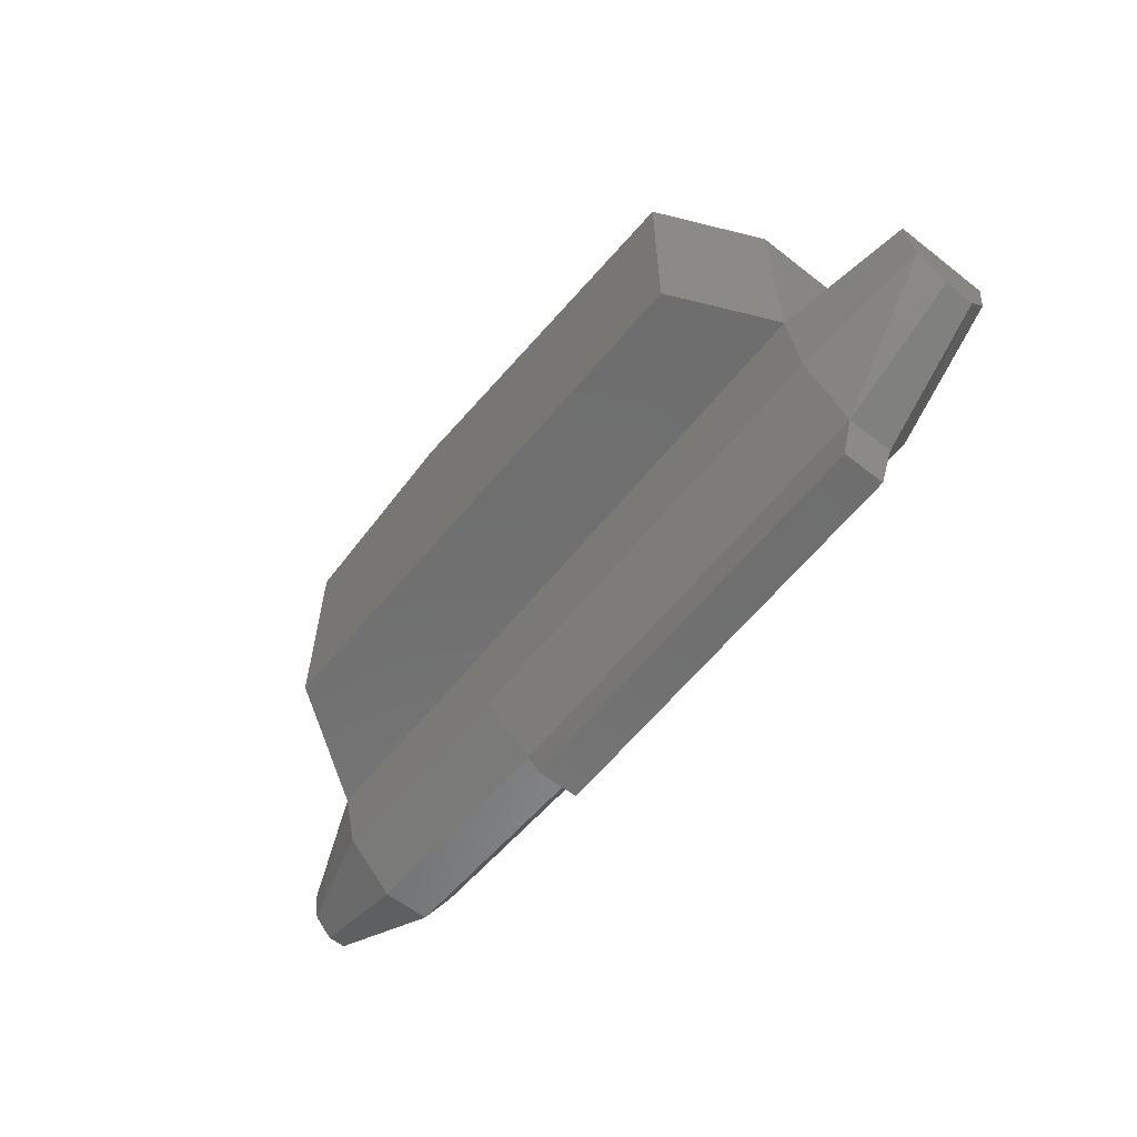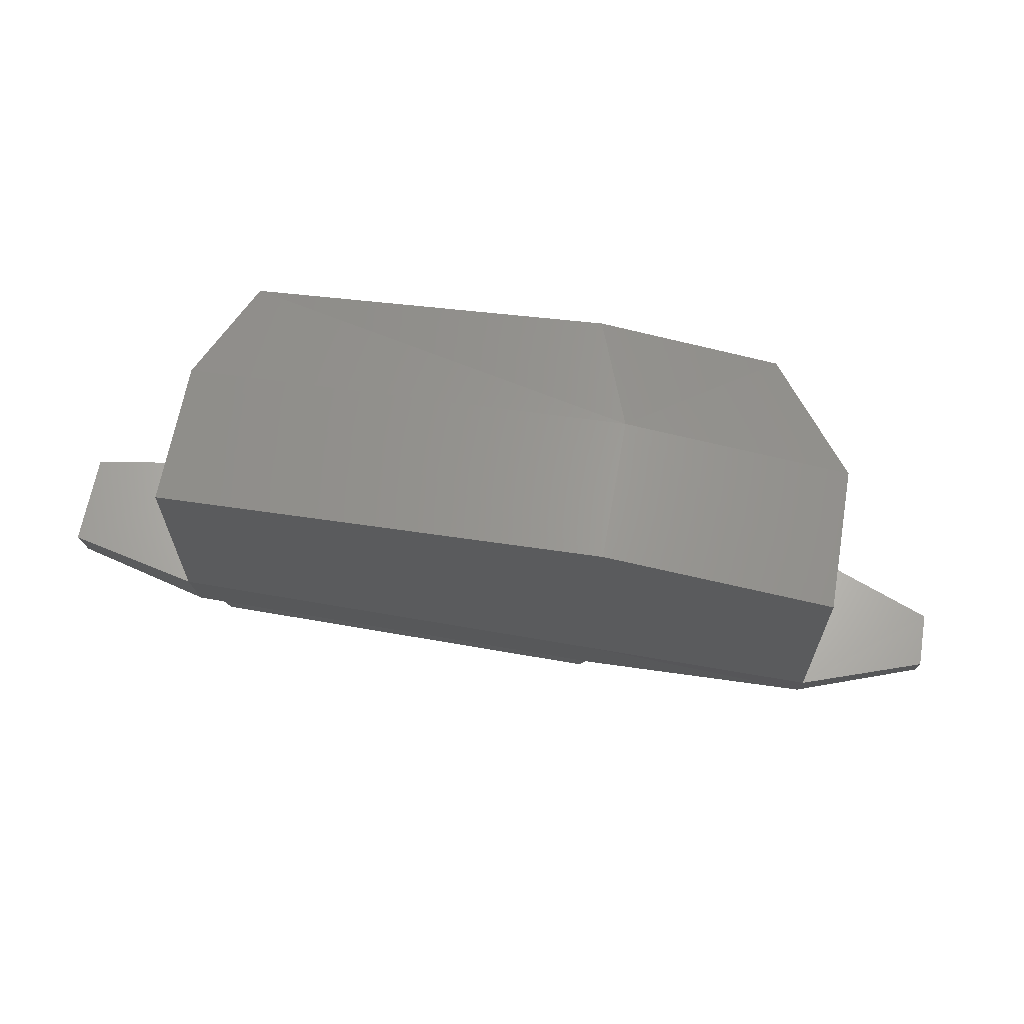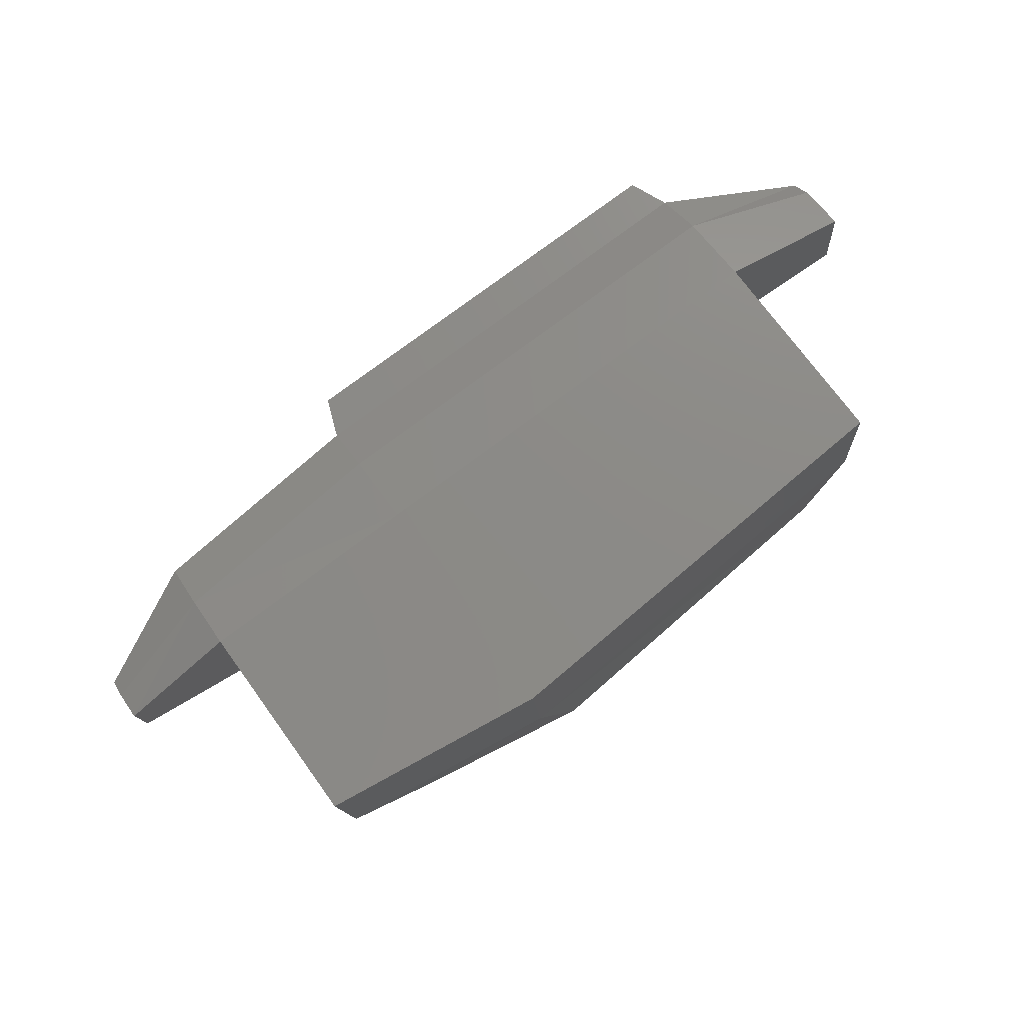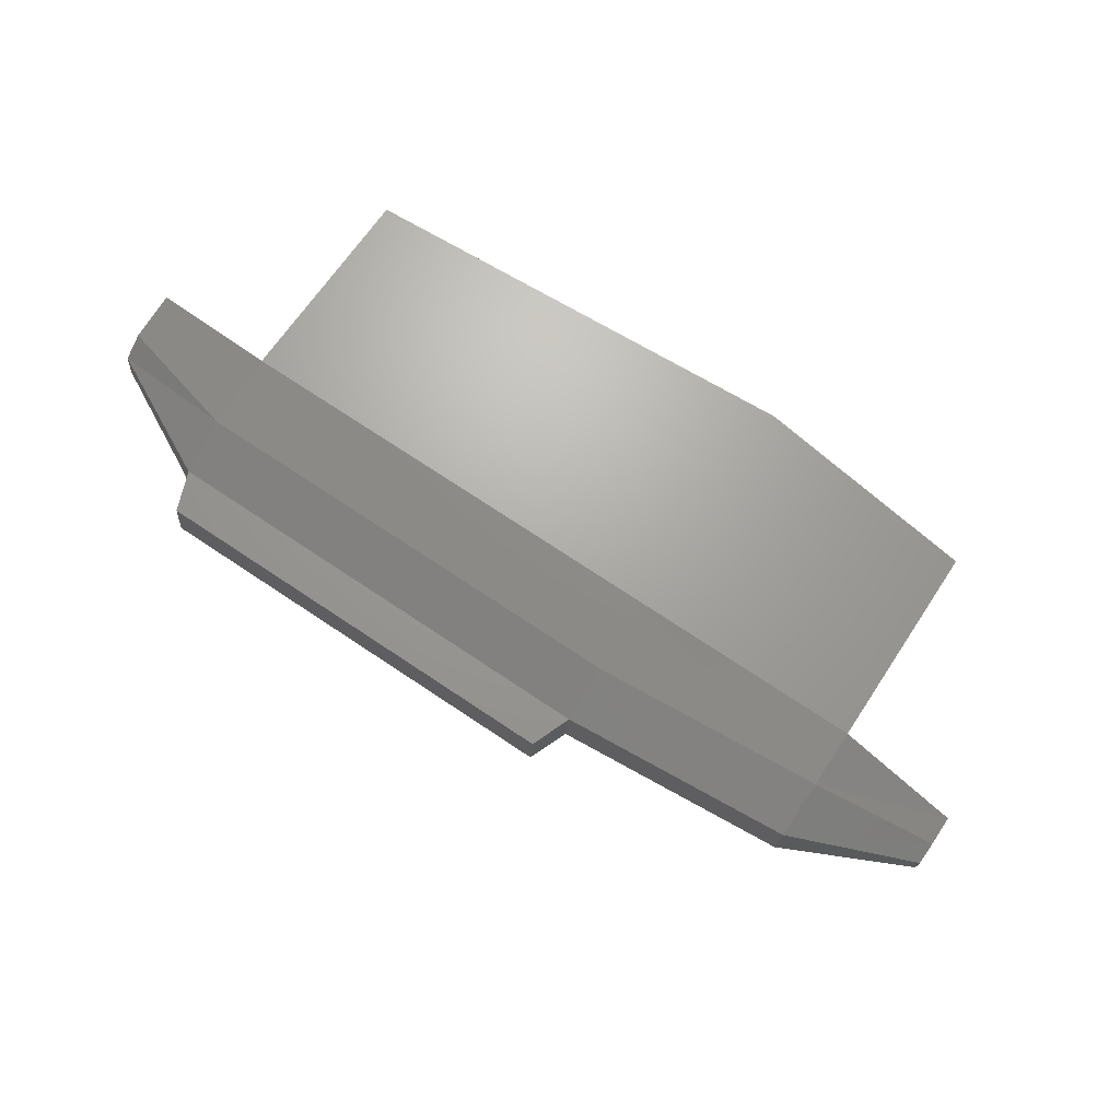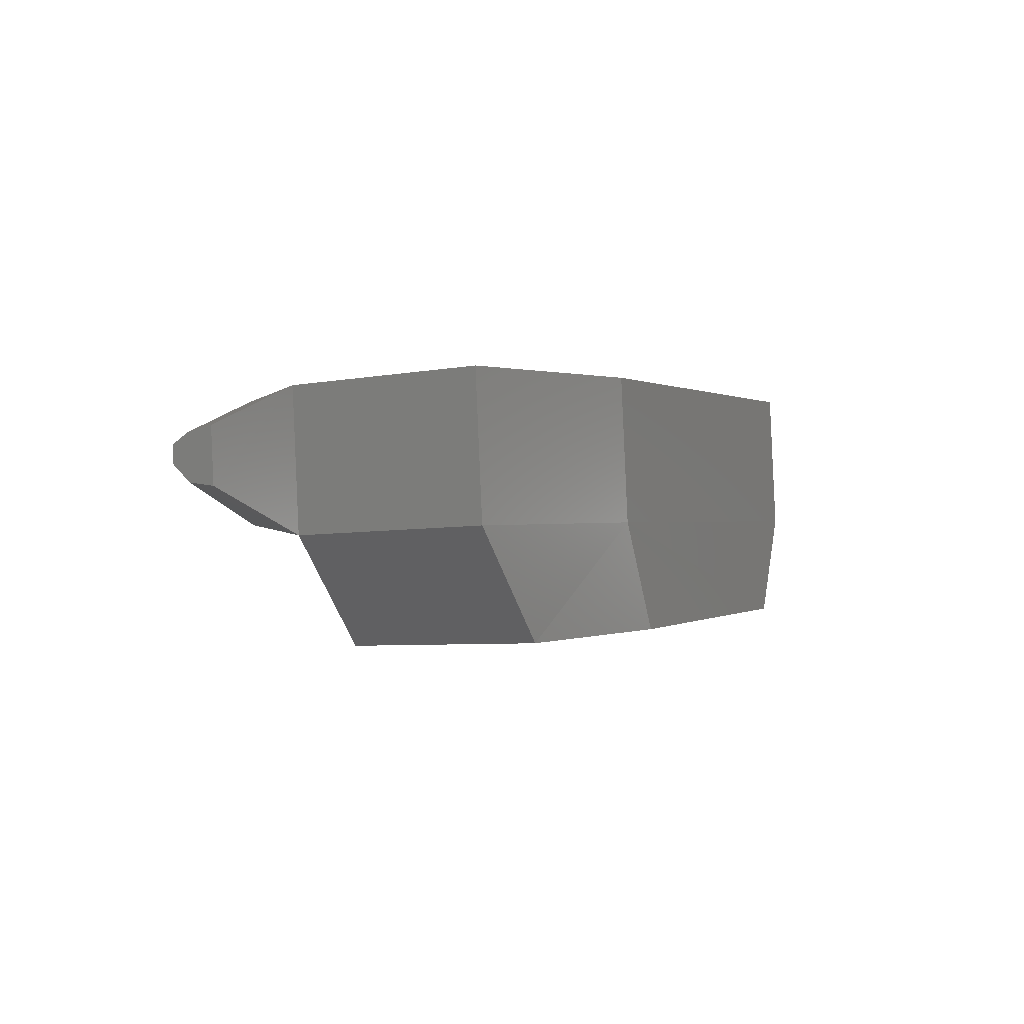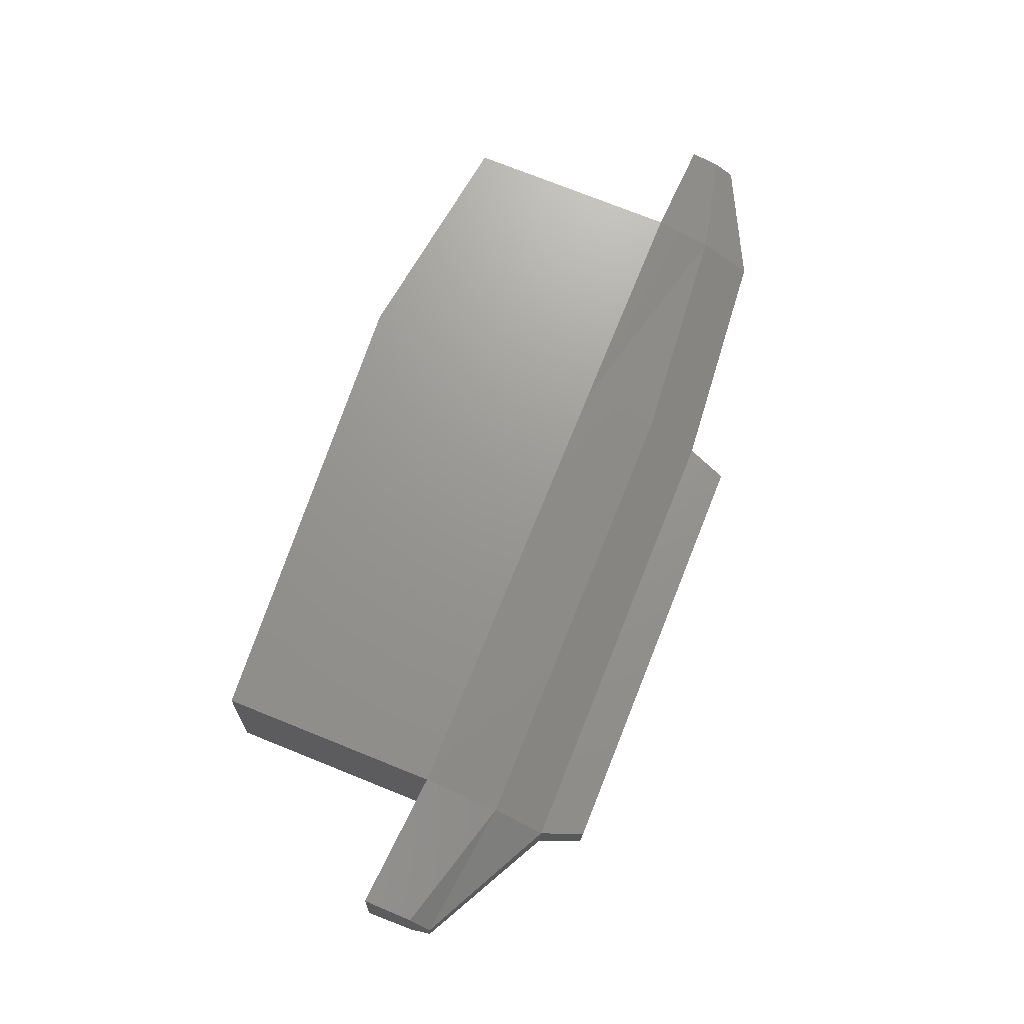
<metadata>
{"format":"stl","ext":"stl","renderer":"f3d","projection":"perspective","resolution":1024,"background":"white","views":[{"elev":-60.5,"azim":-123.9,"up":"+Y"},{"elev":64.7,"azim":14.7,"up":"+Y"},{"elev":72.8,"azim":144.0,"up":"+Z"},{"elev":65.5,"azim":33.2,"up":"+Z"},{"elev":-5.4,"azim":121.3,"up":"+Z"},{"elev":75.0,"azim":-68.2,"up":"+Z"}]}
</metadata>
<code>
# stl→obj: 46 verts, 88 faces
v 1.233e+04 -5.67e+04 1.629e+05
v 1.696e+05 -7.157e+04 1.806e+05
v 1.155e+04 -1.14e+05 1.533e+05
v 1.682e+05 -1.603e+05 1.659e+05
v 9722 -1.385e+05 1.323e+05
v 1.655e+05 -2.201e+05 1.334e+05
v 6721 -1.385e+05 9.606e+04
v 1.609e+05 -2.201e+05 7.714e+04
v 3851 -1.14e+05 5.94e+04
v 1.562e+05 -1.602e+05 2.039e+04
v 3068 -5.67e+04 4.987e+04
v 1.552e+05 -7.144e+04 5642
v 1.109e+06 -7.366e+04 -1.628e+04
v 9.594e+05 -7.21e+04 -6.038e+04
v 1.11e+06 -1.076e+05 -1.067e+04
v 9.606e+05 -1.379e+05 -4.576e+04
v 1.112e+06 -1.305e+05 1.112e+04
v 9.653e+05 -1.977e+05 1.112e+04
v 1.113e+06 -1.305e+05 3.265e+04
v 9.699e+05 -1.977e+05 6.723e+04
v 1.114e+06 -1.076e+05 4.505e+04
v 9.726e+05 -1.379e+05 9.971e+04
v 1.115e+06 -7.366e+04 5.066e+04
v 9.739e+05 -7.223e+04 1.145e+05
v 1.834e+05 -2.674e+05 1.3e+05
v 6.813e+05 -2.678e+05 8.901e+04
v 6.994e+05 -2.206e+05 8.941e+04
v 7.021e+05 -1.607e+05 1.22e+05
v 7.035e+05 -7.197e+04 1.366e+05
v 1.698e+05 1.83e+05 1.806e+05
v 7.037e+05 2.181e+05 1.368e+05
v 9.741e+05 1.806e+05 1.146e+05
v 6.77e+05 -2.677e+05 3.67e+04
v 1.791e+05 -2.673e+05 7.753e+04
v 6.948e+05 -2.206e+05 3.33e+04
v 6.901e+05 -1.607e+05 -2.358e+04
v 6.891e+05 -7.184e+04 -3.82e+04
v 1.553e+05 1.831e+05 5773
v 2.015e+05 1.831e+05 -1.242e+05
v 2.014e+05 -7.144e+04 -1.243e+05
v 6.892e+05 2.181e+05 -3.807e+04
v 9.597e+05 1.808e+05 -6.025e+04
v 6.296e+05 2.182e+05 -1.655e+05
v 8.463e+05 1.809e+05 -1.865e+05
v 8.461e+05 -7.197e+04 -1.867e+05
v 6.293e+05 -7.184e+04 -1.657e+05
f 1 2 3
f 2 3 4
f 3 4 5
f 4 5 6
f 5 6 7
f 6 7 8
f 7 8 9
f 8 9 10
f 9 10 11
f 10 11 12
f 13 14 15
f 14 15 16
f 15 16 17
f 16 17 18
f 17 18 19
f 18 19 20
f 19 20 21
f 20 21 22
f 21 22 23
f 22 23 24
f 25 26 6
f 26 6 27
f 6 27 4
f 27 4 28
f 4 28 2
f 28 2 29
f 2 29 30
f 29 30 31
f 32 31 24
f 31 24 29
f 24 29 22
f 29 22 28
f 22 28 20
f 28 20 27
f 33 34 35
f 34 35 8
f 35 8 36
f 8 36 10
f 36 10 37
f 10 37 12
f 37 14 36
f 14 36 16
f 36 16 35
f 16 35 18
f 35 18 20
f 30 2 38
f 2 38 12
f 38 12 39
f 12 39 40
f 30 38 31
f 38 31 41
f 31 41 32
f 41 32 42
f 7 5 9
f 5 9 3
f 9 3 11
f 3 11 1
f 13 23 15
f 23 15 21
f 15 21 17
f 21 17 19
f 43 44 45
f 44 45 42
f 45 42 14
f 42 14 24
f 14 45 37
f 45 37 46
f 37 46 40
f 39 40 43
f 40 43 46
f 43 46 45
f 42 44 41
f 44 41 43
f 41 43 39
f 26 25 33
f 25 33 34
f 11 12 1
f 12 1 2
f 26 27 33
f 27 33 35
f 6 8 25
f 8 25 34
f 14 13 24
f 13 24 23
f 40 37 12
f 42 24 32
f 20 35 27
f 39 41 38

</code>
